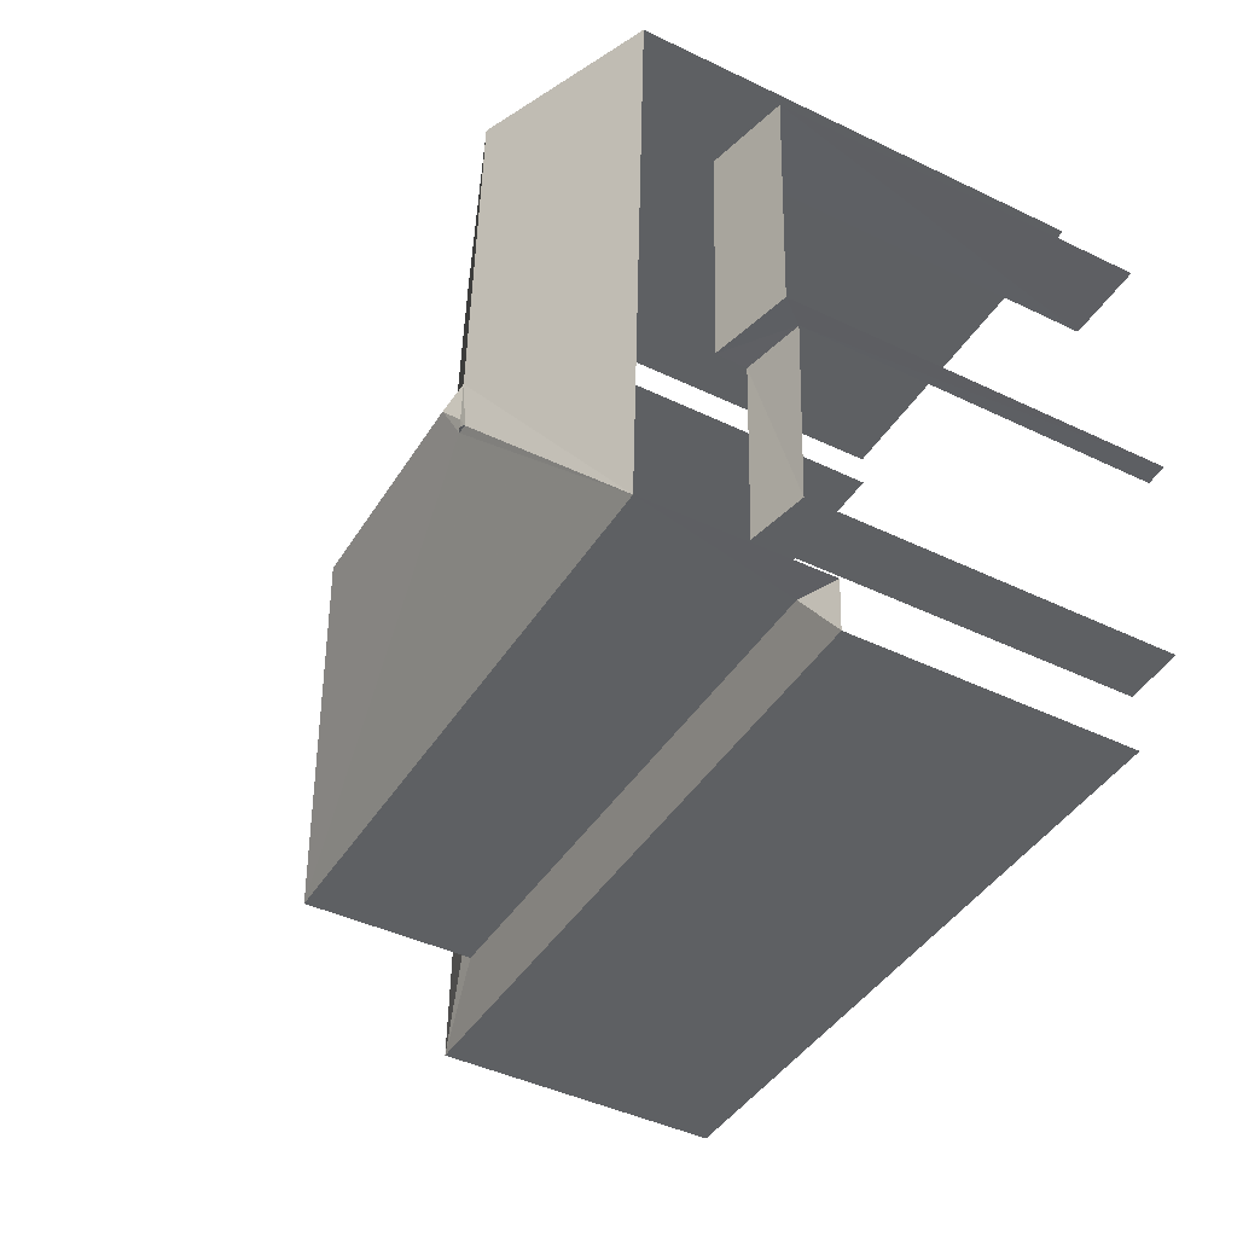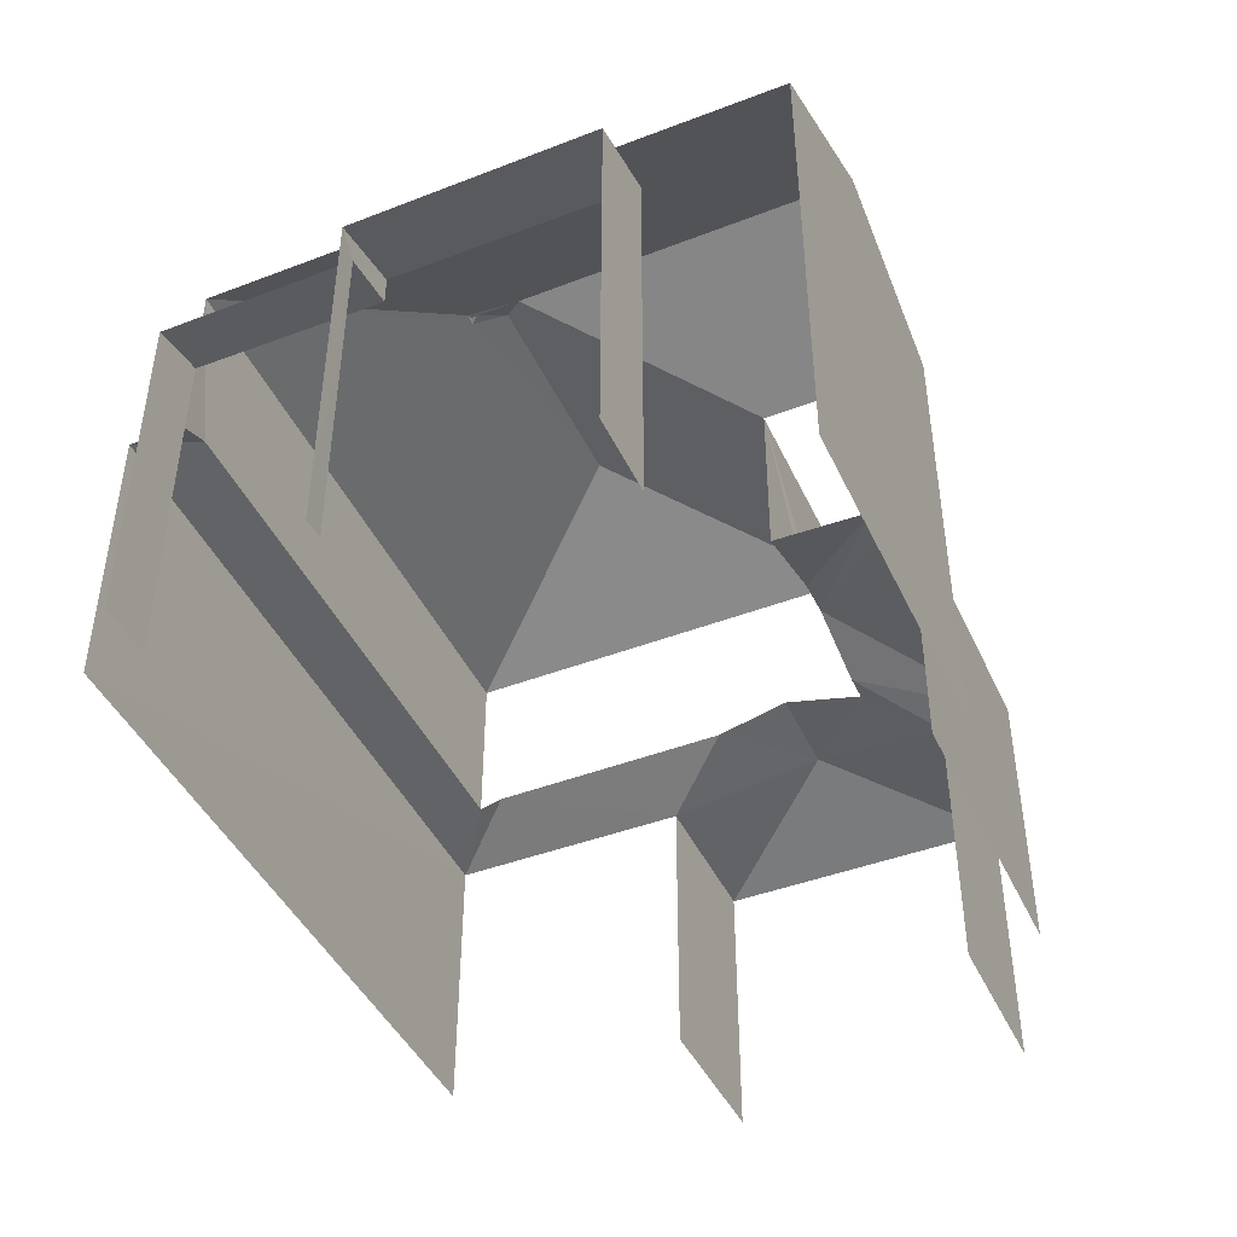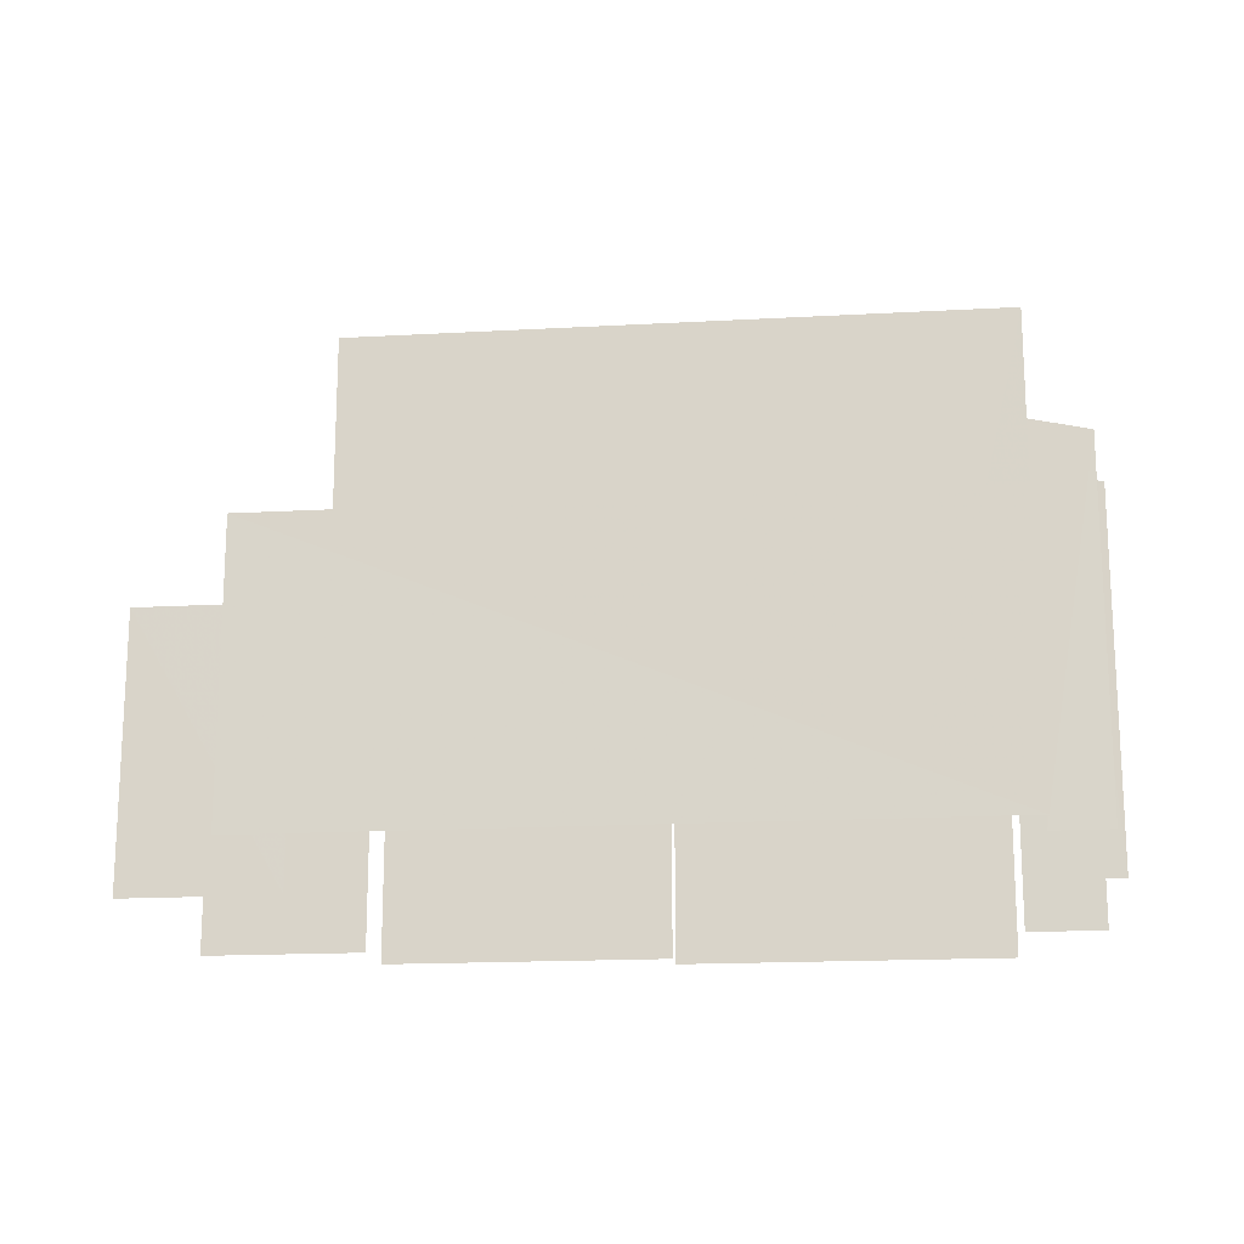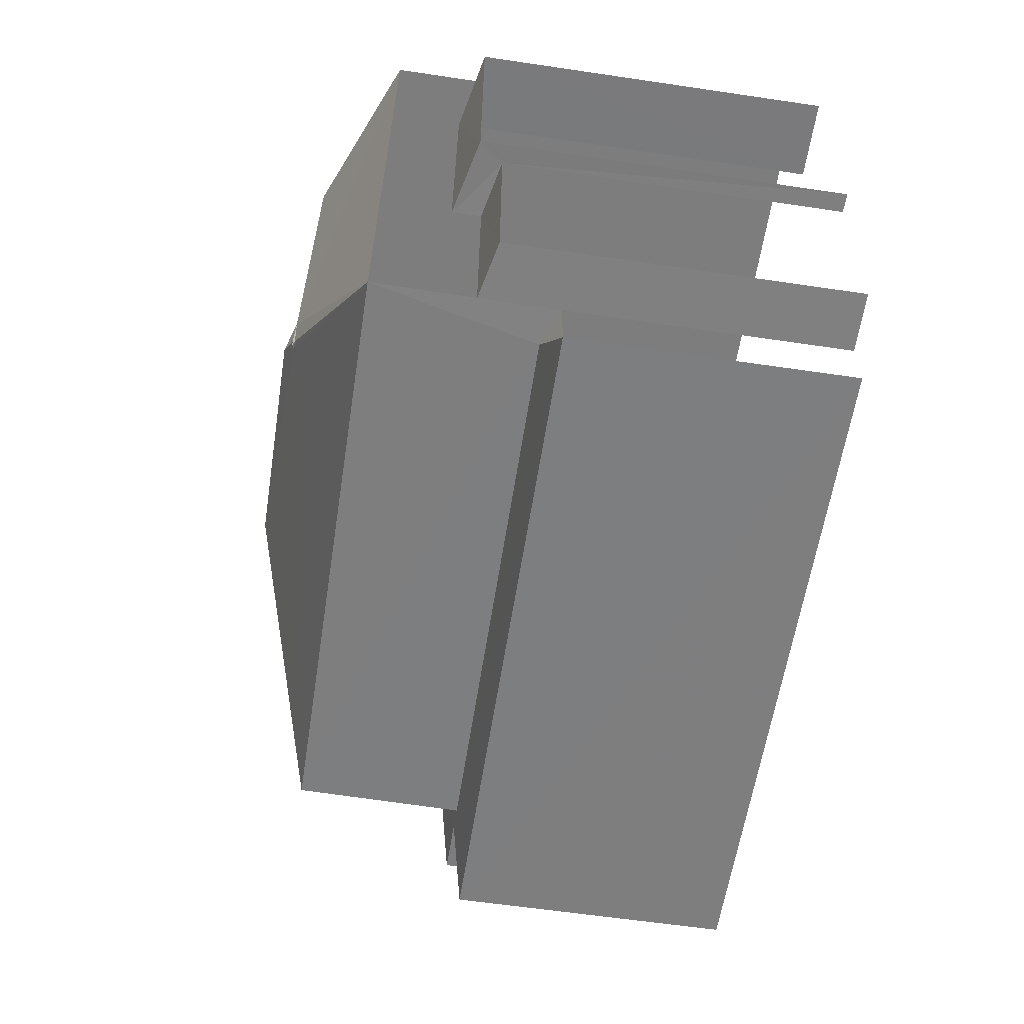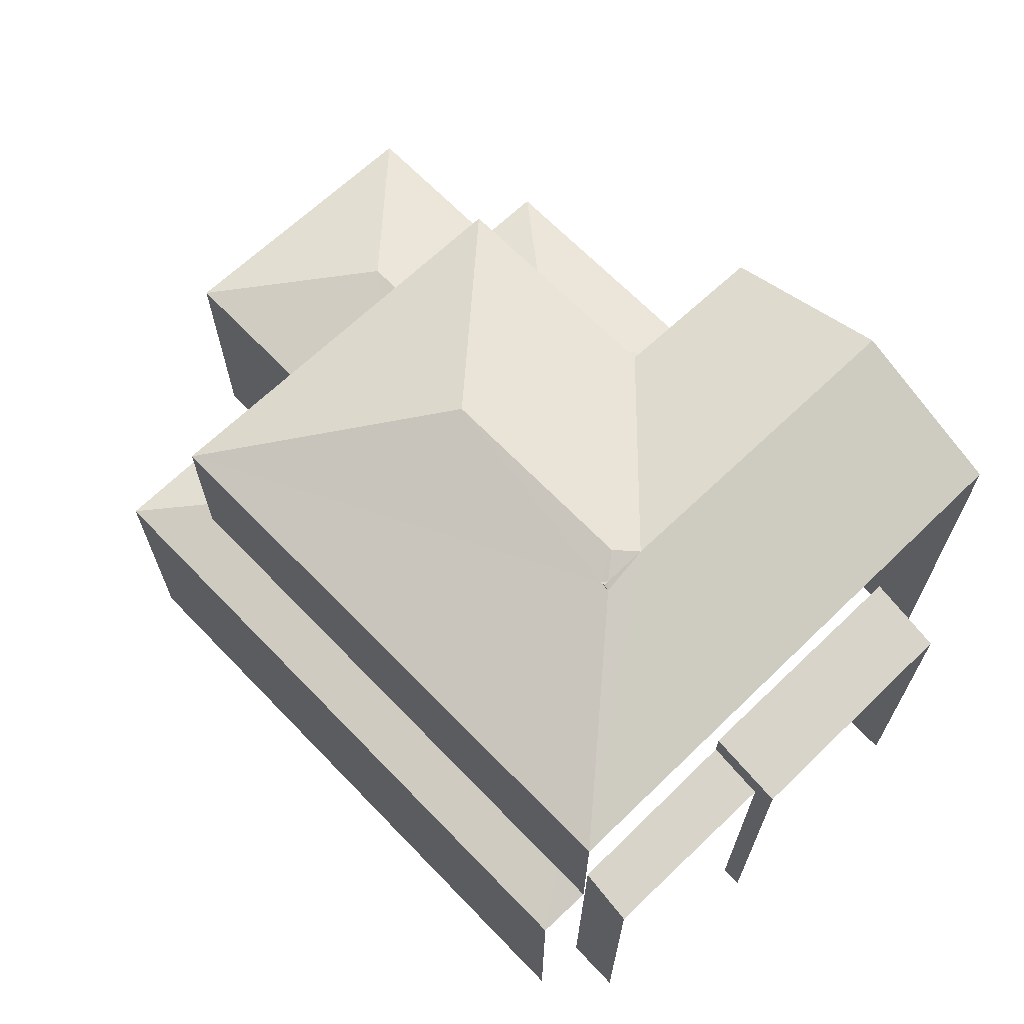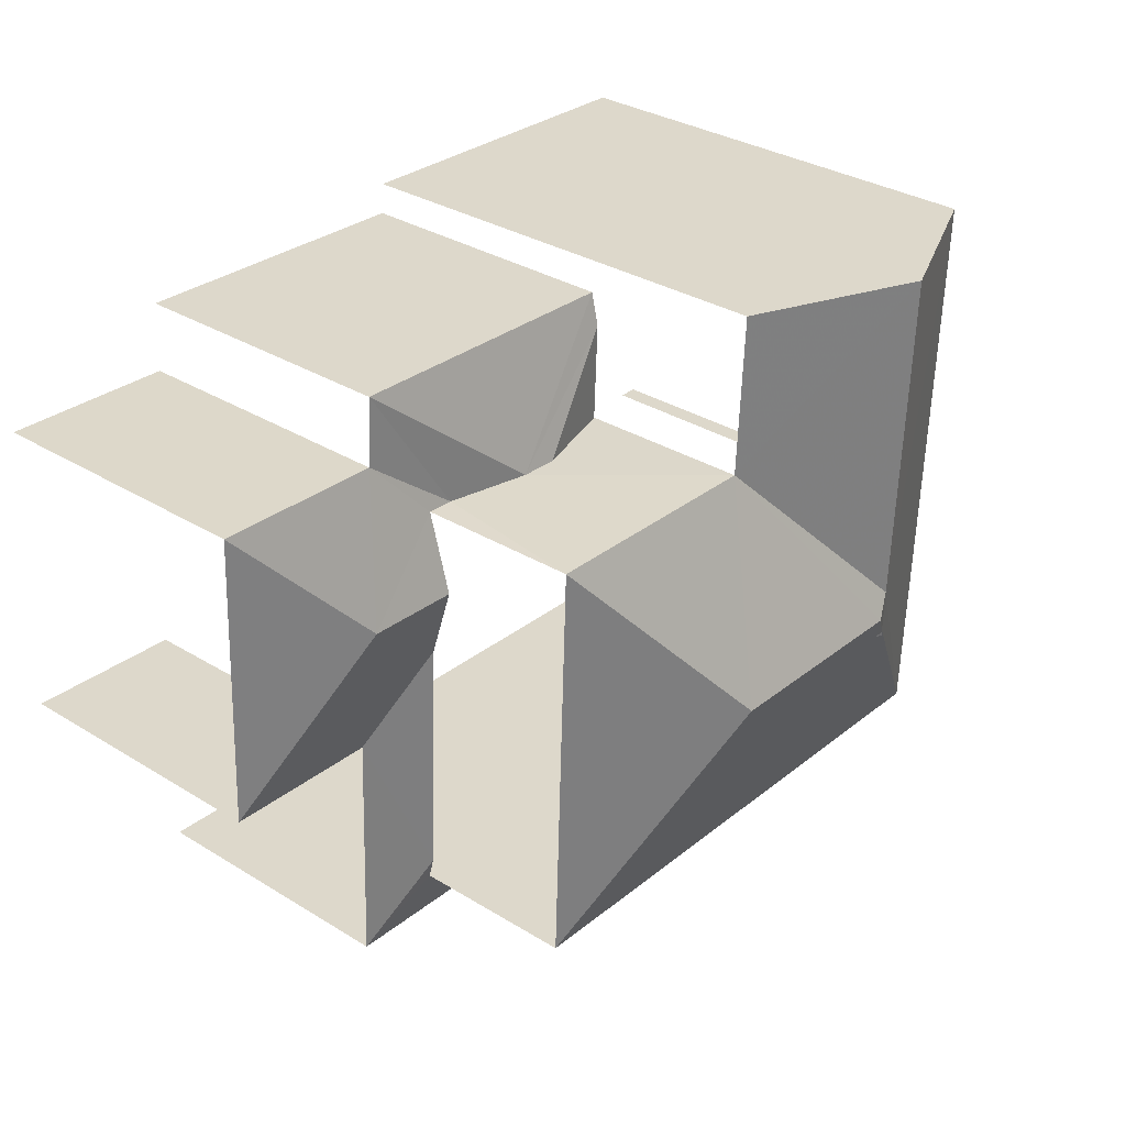
<metadata>
{"format":"obj","ext":"obj","renderer":"f3d","projection":"perspective","resolution":1024,"background":"white","views":[{"elev":-44.6,"azim":60.9,"up":"+Y"},{"elev":-44.3,"azim":111.5,"up":"+Z"},{"elev":-17.5,"azim":3.8,"up":"+Z"},{"elev":-61.8,"azim":81.3,"up":"+Y"},{"elev":66.6,"azim":43.5,"up":"+Z"},{"elev":32.8,"azim":-49.6,"up":"+Y"}]}
</metadata>
<code>
v -3.736e+05 -1.055e+05 20.96
v -3.736e+05 -1.055e+05 20.96
v -3.736e+05 -1.055e+05 20.96
v -3.736e+05 -1.055e+05 20.96
v -3.736e+05 -1.055e+05 20.96
v -3.736e+05 -1.055e+05 20.96
v -3.736e+05 -1.055e+05 20.96
v -3.736e+05 -1.055e+05 20.96
v -3.736e+05 -1.055e+05 20.96
v -3.736e+05 -1.055e+05 20.96
v -3.736e+05 -1.055e+05 20.96
v -3.736e+05 -1.055e+05 20.96
v -3.736e+05 -1.055e+05 20.96
v -3.736e+05 -1.055e+05 20.96
v -3.736e+05 -1.055e+05 20.96
v -3.736e+05 -1.055e+05 20.96
v -3.736e+05 -1.055e+05 26.83
v -3.736e+05 -1.055e+05 26.83
v -3.736e+05 -1.055e+05 26.62
v -3.736e+05 -1.055e+05 26.62
v -3.736e+05 -1.055e+05 25.52
v -3.736e+05 -1.055e+05 25.88
v -3.736e+05 -1.055e+05 26.19
v -3.736e+05 -1.055e+05 25.52
v -3.736e+05 -1.055e+05 26.19
v -3.736e+05 -1.055e+05 25.82
v -3.736e+05 -1.055e+05 25.52
v -3.736e+05 -1.055e+05 25.82
v -3.736e+05 -1.055e+05 25.52
v -3.736e+05 -1.055e+05 29.81
v -3.736e+05 -1.055e+05 29.81
v -3.736e+05 -1.055e+05 28.5
v -3.736e+05 -1.055e+05 28.5
v -3.736e+05 -1.055e+05 29.66
v -3.736e+05 -1.055e+05 28.5
v -3.736e+05 -1.055e+05 27.31
v -3.736e+05 -1.055e+05 27.32
v -3.736e+05 -1.055e+05 27.03
v -3.736e+05 -1.055e+05 27.03
v -3.736e+05 -1.055e+05 29.66
v -3.736e+05 -1.055e+05 29.63
v -3.736e+05 -1.055e+05 29.66
v -3.736e+05 -1.055e+05 26.11
v -3.736e+05 -1.055e+05 25.67
v -3.736e+05 -1.055e+05 26.11
v -3.736e+05 -1.055e+05 25.52
v -3.736e+05 -1.055e+05 25.52
v -3.736e+05 -1.055e+05 28.5
v -3.736e+05 -1.055e+05 28.5
v -3.736e+05 -1.055e+05 29.66
v -3.736e+05 -1.055e+05 29.63
v -3.736e+05 -1.055e+05 25.77
v -3.736e+05 -1.055e+05 25.52
v -3.736e+05 -1.055e+05 25.52
v -3.736e+05 -1.055e+05 25.77
v -3.736e+05 -1.055e+05 25.53
v -3.736e+05 -1.055e+05 25.88
v -3.736e+05 -1.055e+05 28.5
v -3.736e+05 -1.055e+05 25.67
f 1 2 3
f 4 1 5
f 6 7 8
f 1 3 6
f 9 10 5
f 11 6 8
f 12 11 13
f 14 15 12
f 15 9 5
f 14 12 16
f 5 1 12
f 1 6 12
f 12 6 11
f 15 5 12
f 38 10 9
f 39 38 9
f 56 6 3
f 56 21 6
f 27 13 11
f 27 47 13
f 49 36 14
f 14 36 15
f 49 48 37
f 1 54 2
f 2 54 53
f 18 48 54
f 18 54 1
f 17 37 18
f 36 49 37
f 37 48 18
f 25 33 28
f 22 35 33
f 35 57 55
f 22 57 35
f 22 33 25
f 24 8 7
f 24 29 8
f 58 16 46
f 16 12 46
f 44 32 58
f 59 32 44
f 44 58 46
f 5 19 4
f 5 20 19
f 17 18 19
f 20 17 19
f 21 22 23
f 21 23 24
f 22 25 23
f 26 27 28
f 27 29 23
f 28 23 25
f 28 27 23
f 30 31 32
f 30 32 33
f 31 34 32
f 30 33 35
f 36 37 38
f 39 36 38
f 40 41 42
f 43 44 45
f 44 46 45
f 46 47 45
f 34 48 49
f 49 50 34
f 34 51 48
f 40 42 51
f 31 40 34
f 40 51 34
f 26 47 27
f 26 45 47
f 52 53 54
f 53 55 56
f 56 55 57
f 52 55 53
f 32 50 58
f 32 34 50
f 48 41 35
f 41 30 35
f 41 31 30
f 40 31 41
f 48 51 41
f 21 56 57
f 22 21 57
f 23 29 24
f 44 43 59
f 12 13 47
f 46 12 47
f 51 42 41
f 49 14 58
f 49 58 50
f 14 16 58
f 35 52 48
f 48 52 54
f 55 52 35
f 5 10 20
f 17 20 37
f 37 20 38
f 20 10 38
f 6 21 24
f 7 6 24
f 29 11 8
f 29 27 11
f 19 1 4
f 19 18 1
f 43 32 59
f 33 32 45
f 26 28 33
f 26 33 45
f 32 43 45
f 56 3 2
f 53 56 2
f 15 39 9
f 15 36 39

</code>
